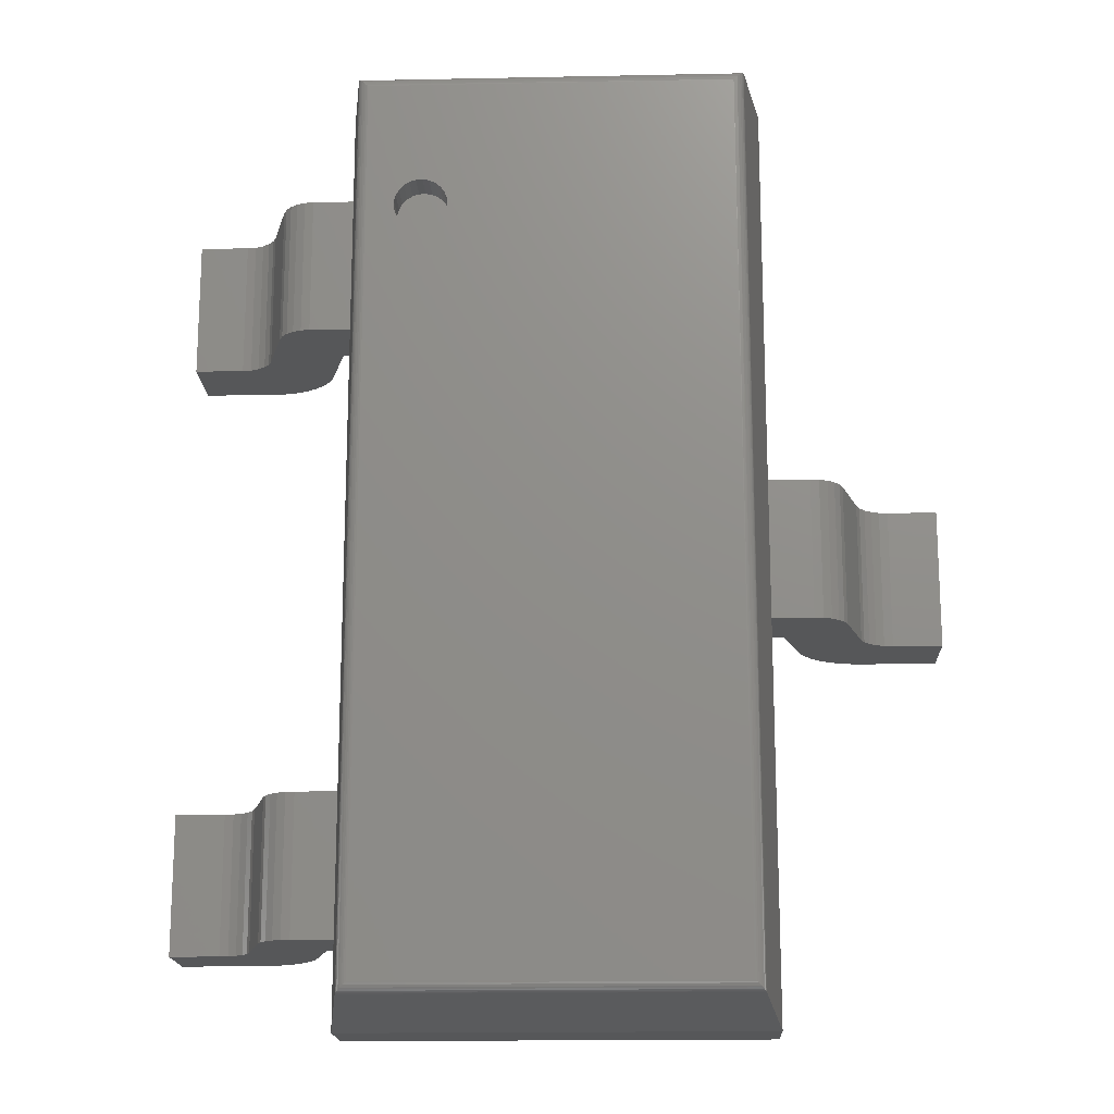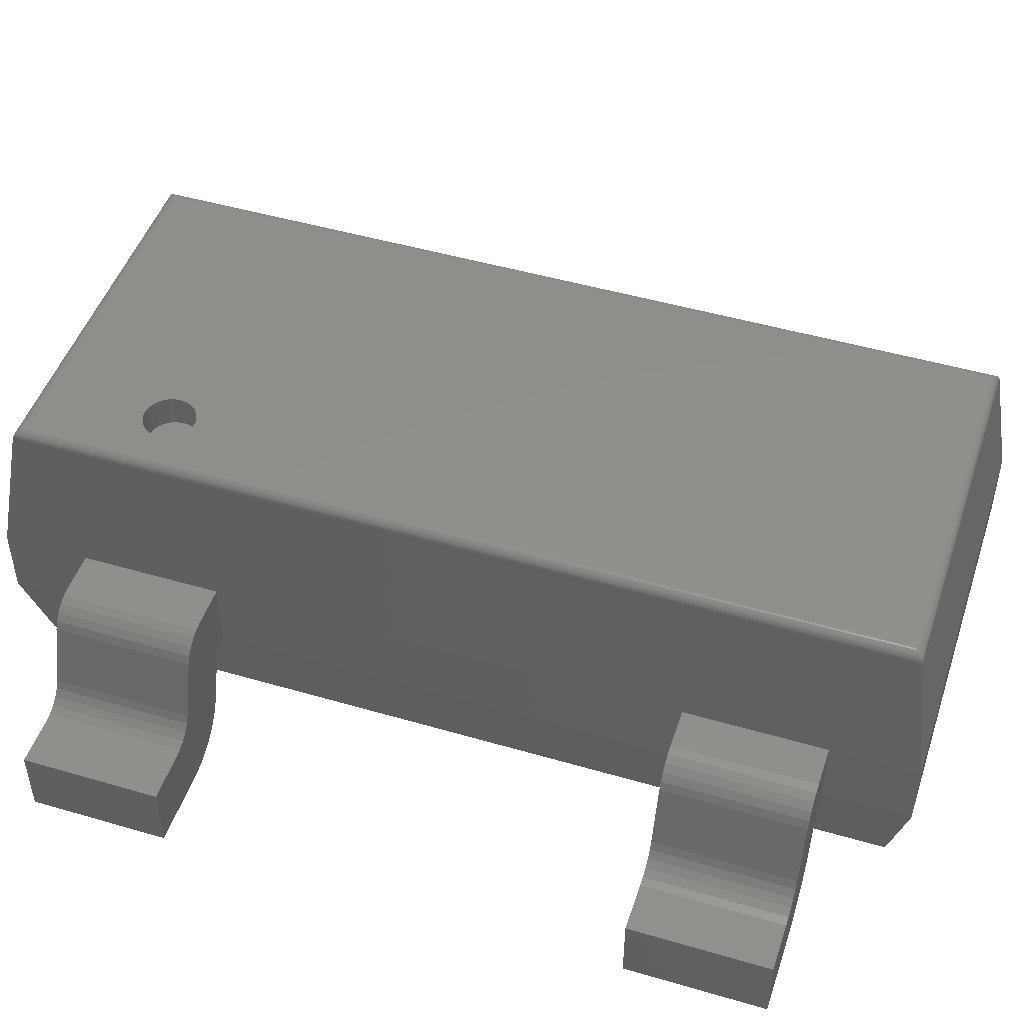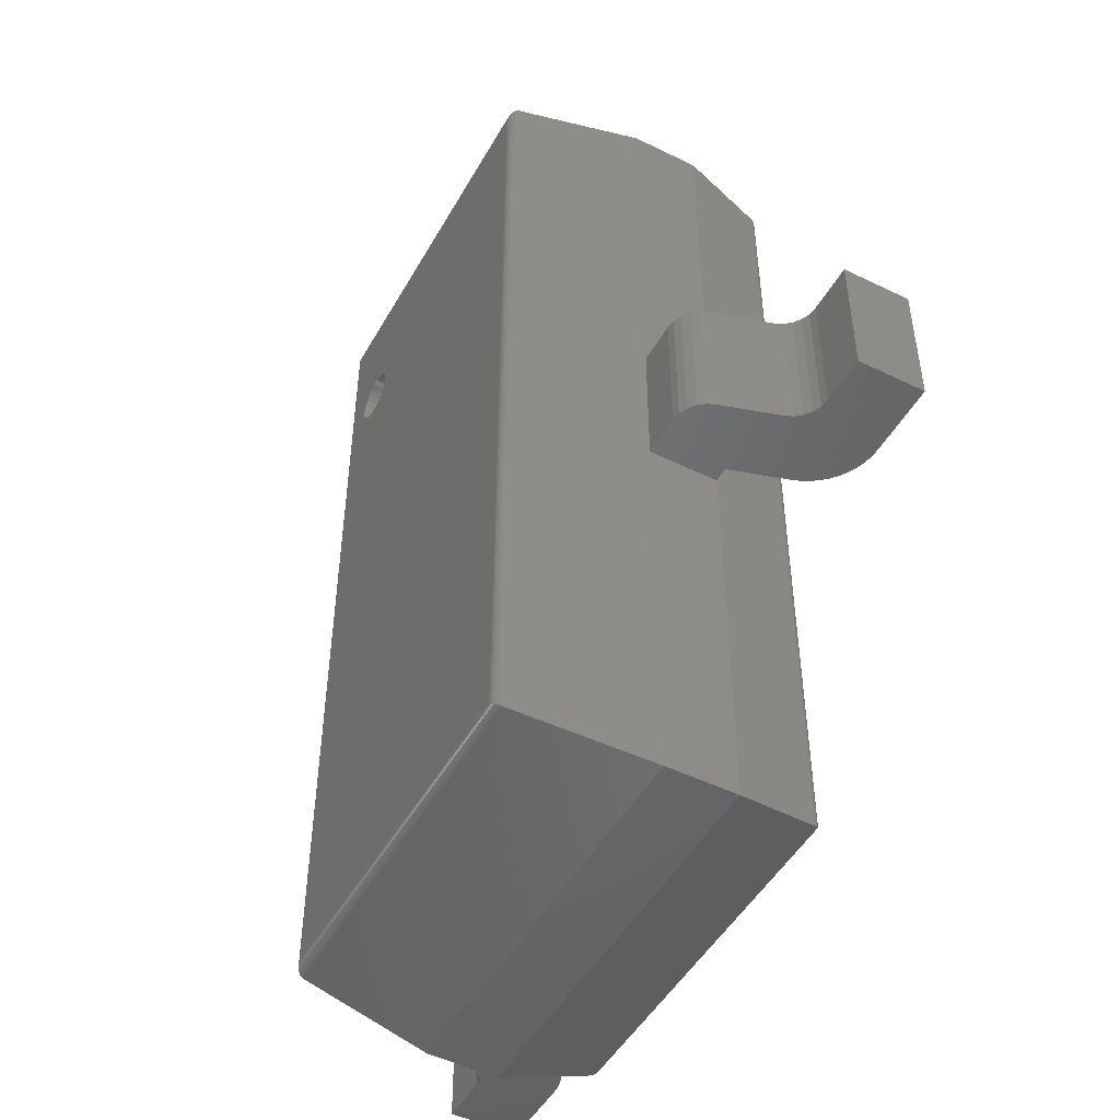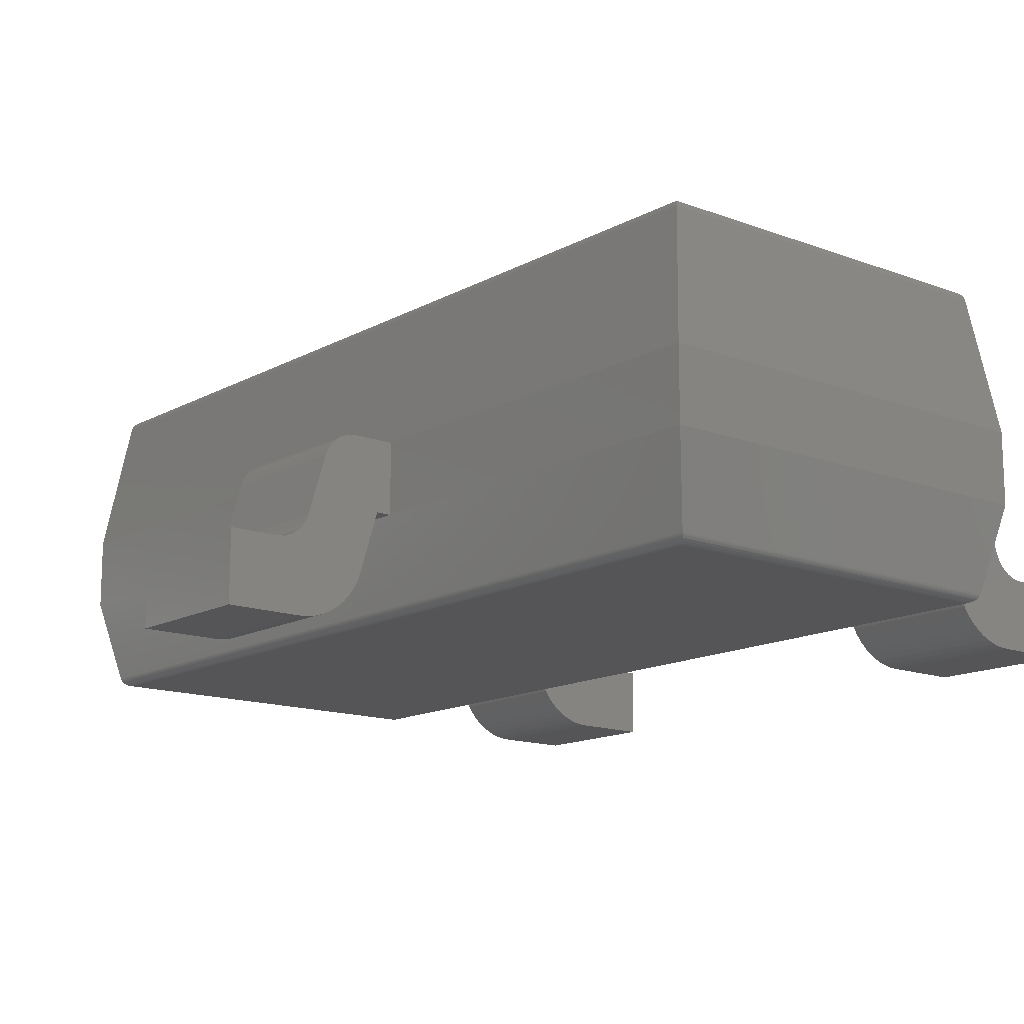
<metadata>
{"format":"stl","ext":"stl","renderer":"f3d","projection":"perspective","resolution":1024,"background":"white","views":[{"elev":-17.2,"azim":2.3,"up":"+Y"},{"elev":47.9,"azim":-71.8,"up":"+Z"},{"elev":-48.7,"azim":61.5,"up":"+Y"},{"elev":-14.2,"azim":140.2,"up":"+Z"}]}
</metadata>
<code>
# stl→obj: 291 verts, 566 faces
v -0.5907 1.391 0.08181
v -0.5907 -1.391 0.08181
v -0.65 -1.45 0.3432
v -0.65 1.45 0.3432
v 0.5907 -1.391 0.08181
v 0.65 -1.45 0.3432
v -0.5889 -1.389 0.0762
v -0.5889 1.389 0.0762
v -0.5861 -1.386 0.071
v -0.5861 1.386 0.071
v -0.5824 -1.382 0.0664
v -0.5779 -1.378 0.06255
v -0.5824 1.382 0.0664
v -0.5728 -1.373 0.05957
v -0.5779 1.378 0.06255
v -0.5661 -1.366 0.05728
v -0.5728 1.373 0.05957
v -0.559 -1.359 0.0565
v -0.5661 1.366 0.05728
v -0.559 1.359 0.0565
v -0.65 -1.45 0.5632
v -0.65 1.45 0.5632
v 0.65 1.45 0.3432
v 0.5907 1.391 0.08181
v 0.5889 -1.389 0.0762
v 0.5861 -1.386 0.071
v 0.5824 -1.382 0.0664
v 0.5779 -1.378 0.06255
v 0.5728 -1.373 0.05957
v 0.5661 -1.366 0.05728
v 0.559 -1.359 0.0565
v 0.65 -1.45 0.5632
v 0.559 1.359 0.0565
v 0.5695 1.369 0.05823
v 0.578 1.378 0.06259
v 0.5842 1.384 0.06848
v 0.588 1.388 0.07433
v 0.5896 1.39 0.07799
v -0.5891 -1.389 0.9723
v -0.5891 1.389 0.9723
v 0.65 1.45 0.5632
v 0.5891 -1.389 0.9723
v -0.5878 1.388 0.9777
v -0.5878 -1.388 0.9777
v -0.5856 1.386 0.9829
v -0.5856 -1.386 0.9829
v -0.5825 -1.383 0.9876
v -0.5825 1.383 0.9876
v -0.5787 -1.379 0.9917
v -0.5787 1.379 0.9917
v -0.5742 -1.374 0.9951
v -0.5742 1.374 0.9951
v -0.5674 -1.367 0.9983
v -0.5674 1.367 0.9983
v -0.5623 -1.362 0.9996
v -0.5623 1.362 0.9996
v -0.557 -1.357 1
v -0.557 1.357 1
v 0.5891 1.389 0.9723
v 0.5878 -1.388 0.9777
v 0.5856 -1.386 0.9829
v 0.5825 -1.383 0.9876
v 0.5787 -1.379 0.9917
v 0.5742 -1.374 0.9951
v 0.5674 -1.367 0.9983
v 0.5623 -1.362 0.9996
v 0.557 -1.357 1
v -0.4557 0.9122 1
v -0.4418 0.8974 1
v -0.4246 0.8865 1
v -0.4655 0.9301 1
v -0.4052 0.8802 1
v -0.3849 0.8789 1
v -0.3649 0.8827 1
v -0.3465 0.8914 1
v -0.3308 0.9044 1
v -0.3649 1.037 1
v -0.3465 1.029 1
v -0.3849 1.041 1
v -0.4052 1.04 1
v -0.4246 1.034 1
v -0.4418 1.023 1
v -0.4557 1.008 1
v -0.4655 0.9899 1
v -0.4706 0.9702 1
v -0.4706 0.9498 1
v 0.557 1.357 1
v -0.3113 0.9802 1
v -0.3088 0.96 1
v -0.3188 0.9991 1
v -0.3308 1.016 1
v -0.3188 0.9209 1
v -0.3113 0.9398 1
v 0.568 1.368 0.9981
v 0.5768 1.377 0.9932
v 0.5826 1.383 0.9875
v 0.5861 1.386 0.9819
v 0.588 1.388 0.9772
v -0.4052 0.8802 0.9
v -0.3649 0.8827 0.9
v -0.3849 0.8789 0.9
v -0.3465 0.8914 0.9
v -0.3113 0.9802 0.9
v -0.3088 0.96 0.9
v -0.3308 0.9044 0.9
v -0.3188 0.9991 0.9
v -0.3188 0.9209 0.9
v -0.3308 1.016 0.9
v -0.3113 0.9398 0.9
v -0.3465 1.029 0.9
v -0.3649 1.037 0.9
v -0.3849 1.041 0.9
v -0.4052 1.04 0.9
v -0.4246 1.034 0.9
v -0.4418 1.023 0.9
v -0.4557 1.008 0.9
v -0.4655 0.9899 0.9
v -0.4706 0.9702 0.9
v -0.4706 0.9498 0.9
v -0.4655 0.9301 0.9
v -0.4557 0.9122 0.9
v -0.4418 0.8974 0.9
v -0.4246 0.8865 0.9
v -1.046 1.18 0.22
v -1.2 1.18 0.22
v -1.2 0.74 0.22
v -1.046 0.74 0.22
v -0.9637 1.18 2.776e-17
v -1.2 1.18 0
v -1.018 1.18 0.2236
v -0.9917 1.18 0.2341
v -0.9356 1.18 0.001798
v -0.908 1.18 0.007162
v -0.8813 1.18 0.01601
v -0.856 1.18 0.02818
v -0.8324 1.18 0.0435
v -0.9691 1.18 0.2508
v -0.8109 1.18 0.06169
v -0.792 1.18 0.08248
v -0.7758 1.18 0.1055
v -0.7628 1.18 0.1304
v -0.753 1.18 0.1568
v -0.9516 1.18 0.2728
v -0.9402 1.18 0.2984
v -0.697 1.18 0.3432
v -0.8842 1.18 0.4848
v -0.7789 1.18 0.5632
v -0.8728 1.18 0.5105
v -0.8553 1.18 0.5324
v -0.8327 1.18 0.5491
v -0.8067 1.18 0.5596
v -0.65 1.18 0.5632
v -0.65 1.18 0.3432
v -1.018 0.74 0.2236
v -0.9917 0.74 0.2341
v -0.9691 0.74 0.2508
v -0.9516 0.74 0.2728
v -0.9402 0.74 0.2984
v -1.2 0.74 0
v -0.9637 0.74 2.776e-17
v -0.9356 0.74 0.001798
v -0.908 0.74 0.007162
v -0.8813 0.74 0.01601
v -0.856 0.74 0.02818
v -0.8324 0.74 0.0435
v -0.8109 0.74 0.06169
v -0.792 0.74 0.08248
v -0.7758 0.74 0.1055
v -0.7628 0.74 0.1304
v -0.753 0.74 0.1568
v -0.8842 0.74 0.4848
v -0.697 0.74 0.3432
v -0.8728 0.74 0.5105
v -0.7789 0.74 0.5632
v -0.8553 0.74 0.5324
v -0.8327 0.74 0.5491
v -0.8067 0.74 0.5596
v -0.65 0.74 0.3432
v -0.65 0.74 0.5632
v -1.046 -0.74 0.22
v -1.2 -0.74 0.22
v -1.2 -1.18 0.22
v -1.046 -1.18 0.22
v -0.9637 -0.74 2.776e-17
v -1.2 -0.74 0
v -1.018 -0.74 0.2236
v -0.9917 -0.74 0.2341
v -0.9356 -0.74 0.001798
v -0.908 -0.74 0.007162
v -0.8813 -0.74 0.01601
v -0.856 -0.74 0.02818
v -0.8324 -0.74 0.0435
v -0.9691 -0.74 0.2508
v -0.8109 -0.74 0.06169
v -0.792 -0.74 0.08248
v -0.7758 -0.74 0.1055
v -0.7628 -0.74 0.1304
v -0.753 -0.74 0.1568
v -0.9516 -0.74 0.2728
v -0.9402 -0.74 0.2984
v -0.697 -0.74 0.3432
v -0.8842 -0.74 0.4848
v -0.7789 -0.74 0.5632
v -0.8728 -0.74 0.5105
v -0.8553 -0.74 0.5324
v -0.8327 -0.74 0.5491
v -0.8067 -0.74 0.5596
v -0.65 -0.74 0.5632
v -0.65 -0.74 0.3432
v -1.018 -1.18 0.2236
v -0.9917 -1.18 0.2341
v -0.9691 -1.18 0.2508
v -0.9516 -1.18 0.2728
v -0.9402 -1.18 0.2984
v -1.2 -1.18 0
v -0.9637 -1.18 2.776e-17
v -0.9356 -1.18 0.001798
v -0.908 -1.18 0.007162
v -0.8813 -1.18 0.01601
v -0.856 -1.18 0.02818
v -0.8324 -1.18 0.0435
v -0.8109 -1.18 0.06169
v -0.792 -1.18 0.08248
v -0.7758 -1.18 0.1055
v -0.7628 -1.18 0.1304
v -0.753 -1.18 0.1568
v -0.8842 -1.18 0.4848
v -0.697 -1.18 0.3432
v -0.8728 -1.18 0.5105
v -0.7789 -1.18 0.5632
v -0.8553 -1.18 0.5324
v -0.8327 -1.18 0.5491
v -0.8067 -1.18 0.5596
v -0.65 -1.18 0.3432
v -0.65 -1.18 0.5632
v 1.2 0.22 0.22
v 1.046 0.22 0.22
v 1.046 -0.22 0.22
v 1.2 -0.22 0.22
v 0.65 0.22 0.5632
v 0.697 0.22 0.3432
v 0.65 0.22 0.3432
v 0.9691 0.22 0.2508
v 0.8324 0.22 0.0435
v 0.8109 0.22 0.06169
v 0.792 0.22 0.08248
v 0.7758 0.22 0.1055
v 0.7628 0.22 0.1304
v 0.753 0.22 0.1568
v 0.9516 0.22 0.2728
v 0.9917 0.22 0.2341
v 0.9637 0.22 2.776e-17
v 0.9356 0.22 0.001798
v 0.908 0.22 0.007162
v 0.8813 0.22 0.01601
v 0.856 0.22 0.02818
v 0.9402 0.22 0.2984
v 1.018 0.22 0.2236
v 1.2 0.22 0
v 0.7789 0.22 0.5632
v 0.8842 0.22 0.4848
v 0.8327 0.22 0.5491
v 0.8067 0.22 0.5596
v 0.8728 0.22 0.5105
v 0.8553 0.22 0.5324
v 1.018 -0.22 0.2236
v 0.9917 -0.22 0.2341
v 0.9691 -0.22 0.2508
v 0.9516 -0.22 0.2728
v 0.9402 -0.22 0.2984
v 1.2 -0.22 0
v 0.65 -0.22 0.3432
v 0.697 -0.22 0.3432
v 0.65 -0.22 0.5632
v 0.8109 -0.22 0.06169
v 0.8324 -0.22 0.0435
v 0.792 -0.22 0.08248
v 0.7758 -0.22 0.1055
v 0.7628 -0.22 0.1304
v 0.753 -0.22 0.1568
v 0.9356 -0.22 0.001798
v 0.9637 -0.22 2.776e-17
v 0.908 -0.22 0.007162
v 0.8813 -0.22 0.01601
v 0.856 -0.22 0.02818
v 0.7789 -0.22 0.5632
v 0.8842 -0.22 0.4848
v 0.8067 -0.22 0.5596
v 0.8327 -0.22 0.5491
v 0.8728 -0.22 0.5105
v 0.8553 -0.22 0.5324
f 1 2 3
f 1 3 4
f 3 2 5
f 6 3 5
f 7 2 8
f 2 1 8
f 9 7 10
f 11 9 10
f 7 8 10
f 12 11 13
f 11 10 13
f 14 12 15
f 12 13 15
f 16 14 17
f 14 15 17
f 18 16 19
f 16 17 19
f 18 19 20
f 4 3 21
f 22 4 21
f 23 1 4
f 24 1 23
f 5 2 7
f 25 5 7
f 26 7 9
f 26 9 11
f 26 25 7
f 27 11 12
f 27 26 11
f 28 12 14
f 28 27 12
f 29 14 16
f 29 28 14
f 30 16 18
f 30 29 16
f 31 30 18
f 3 6 32
f 21 3 32
f 6 5 23
f 23 5 24
f 18 20 33
f 31 18 33
f 33 20 19
f 34 19 17
f 34 33 19
f 35 15 13
f 35 17 15
f 35 34 17
f 36 13 10
f 36 35 13
f 37 10 8
f 37 36 10
f 38 8 1
f 38 37 8
f 24 38 1
f 21 39 22
f 22 39 40
f 41 23 4
f 41 4 22
f 30 31 33
f 29 30 34
f 30 33 34
f 27 28 35
f 28 29 35
f 29 34 35
f 26 27 36
f 27 35 36
f 25 26 37
f 26 36 37
f 5 25 38
f 25 37 38
f 5 38 24
f 32 6 23
f 32 23 41
f 32 39 21
f 42 39 32
f 43 39 44
f 43 40 39
f 45 44 46
f 45 46 47
f 45 43 44
f 48 47 49
f 48 45 47
f 50 49 51
f 50 48 49
f 52 51 53
f 52 50 51
f 54 53 55
f 54 52 53
f 56 55 57
f 56 54 55
f 58 56 57
f 22 40 41
f 41 40 59
f 59 42 32
f 59 32 41
f 44 39 60
f 46 44 60
f 39 42 60
f 47 46 61
f 46 60 61
f 49 47 62
f 47 61 62
f 51 49 63
f 49 62 63
f 53 51 64
f 51 63 64
f 53 64 65
f 55 53 66
f 53 65 66
f 57 55 67
f 55 66 67
f 68 57 69
f 70 69 57
f 71 57 68
f 72 70 57
f 73 72 57
f 74 57 67
f 74 73 57
f 75 74 67
f 76 75 67
f 58 77 78
f 58 79 77
f 58 80 79
f 58 81 80
f 58 82 81
f 58 83 82
f 58 84 83
f 58 85 84
f 58 86 85
f 87 88 89
f 87 90 88
f 87 91 90
f 87 78 91
f 87 92 76
f 87 93 92
f 87 89 93
f 87 58 78
f 87 76 67
f 58 57 86
f 86 57 71
f 56 58 87
f 52 54 94
f 54 56 94
f 56 87 94
f 50 52 95
f 52 94 95
f 45 48 96
f 48 50 96
f 50 95 96
f 43 45 97
f 45 96 97
f 40 43 98
f 43 97 98
f 40 98 59
f 87 67 66
f 94 65 64
f 94 66 65
f 94 87 66
f 95 64 63
f 95 94 64
f 96 62 61
f 96 63 62
f 96 95 63
f 97 61 60
f 97 96 61
f 98 60 42
f 98 97 60
f 59 98 42
f 99 72 73
f 100 101 74
f 101 73 74
f 102 100 75
f 100 74 75
f 103 104 88
f 104 89 88
f 105 102 76
f 102 75 76
f 106 103 90
f 103 88 90
f 107 105 92
f 105 76 92
f 108 106 91
f 106 90 91
f 109 107 93
f 107 92 93
f 104 109 89
f 110 108 78
f 109 93 89
f 108 91 78
f 111 110 77
f 110 78 77
f 112 111 79
f 113 112 79
f 111 77 79
f 113 79 80
f 114 113 81
f 113 80 81
f 115 114 82
f 114 81 82
f 116 115 83
f 115 82 83
f 117 116 84
f 116 83 84
f 117 84 85
f 118 117 85
f 118 85 86
f 119 118 86
f 119 86 71
f 120 119 71
f 121 120 68
f 120 71 68
f 122 121 69
f 123 122 69
f 121 68 69
f 123 69 70
f 99 123 72
f 123 70 72
f 101 99 73
f 123 121 122
f 100 119 120
f 100 120 121
f 100 123 99
f 100 99 101
f 100 121 123
f 117 118 119
f 113 114 115
f 104 115 116
f 104 116 117
f 104 100 102
f 104 102 105
f 104 105 107
f 104 107 109
f 104 117 119
f 104 119 100
f 112 113 115
f 112 115 104
f 103 112 104
f 110 111 112
f 110 112 103
f 108 103 106
f 108 110 103
f 124 125 126
f 124 126 127
f 124 128 129
f 124 129 125
f 130 128 124
f 131 132 128
f 131 133 132
f 131 134 133
f 131 135 134
f 131 136 135
f 131 128 130
f 137 138 136
f 137 136 131
f 139 138 137
f 140 139 137
f 141 140 137
f 142 137 143
f 142 143 144
f 142 141 137
f 145 144 146
f 145 142 144
f 147 146 148
f 147 148 149
f 147 149 150
f 147 150 151
f 147 145 146
f 152 153 145
f 152 145 147
f 130 127 154
f 130 124 127
f 131 154 155
f 131 130 154
f 137 155 156
f 137 156 157
f 137 131 155
f 143 157 158
f 143 137 157
f 144 143 158
f 125 129 126
f 129 159 126
f 159 160 127
f 126 159 127
f 127 160 154
f 160 161 155
f 161 162 155
f 162 163 155
f 163 164 155
f 164 165 155
f 154 160 155
f 165 166 156
f 155 165 156
f 156 166 167
f 156 167 168
f 156 168 169
f 157 156 170
f 158 157 170
f 156 169 170
f 171 158 172
f 158 170 172
f 173 171 174
f 175 173 174
f 176 175 174
f 177 176 174
f 171 172 174
f 172 178 179
f 174 172 179
f 160 159 129
f 160 129 128
f 161 160 132
f 162 161 132
f 160 128 132
f 162 132 133
f 163 162 134
f 164 163 134
f 162 133 134
f 164 134 135
f 165 164 136
f 166 165 136
f 164 135 136
f 166 136 138
f 167 166 139
f 168 167 139
f 166 138 139
f 168 139 140
f 169 168 141
f 170 169 141
f 168 140 141
f 170 141 142
f 170 142 145
f 172 170 145
f 178 172 153
f 172 145 153
f 179 178 153
f 179 153 152
f 144 158 171
f 146 144 171
f 152 174 179
f 152 147 174
f 148 171 173
f 148 146 171
f 149 173 175
f 149 148 173
f 150 175 176
f 150 176 177
f 150 149 175
f 151 177 174
f 151 150 177
f 147 151 174
f 180 181 182
f 180 182 183
f 180 184 185
f 180 185 181
f 186 184 180
f 187 188 184
f 187 189 188
f 187 190 189
f 187 191 190
f 187 192 191
f 187 184 186
f 193 194 192
f 193 192 187
f 195 194 193
f 196 195 193
f 197 196 193
f 198 193 199
f 198 199 200
f 198 197 193
f 201 200 202
f 201 198 200
f 203 202 204
f 203 204 205
f 203 205 206
f 203 206 207
f 203 201 202
f 208 209 201
f 208 201 203
f 186 183 210
f 186 180 183
f 187 210 211
f 187 186 210
f 193 211 212
f 193 212 213
f 193 187 211
f 199 213 214
f 199 193 213
f 200 199 214
f 181 185 182
f 185 215 182
f 215 216 183
f 182 215 183
f 183 216 210
f 216 217 211
f 217 218 211
f 218 219 211
f 219 220 211
f 220 221 211
f 210 216 211
f 221 222 212
f 211 221 212
f 212 222 223
f 212 223 224
f 212 224 225
f 213 212 226
f 214 213 226
f 212 225 226
f 227 214 228
f 214 226 228
f 229 227 230
f 231 229 230
f 232 231 230
f 233 232 230
f 227 228 230
f 228 234 235
f 230 228 235
f 216 215 185
f 216 185 184
f 217 216 188
f 218 217 188
f 216 184 188
f 218 188 189
f 219 218 190
f 220 219 190
f 218 189 190
f 220 190 191
f 221 220 192
f 222 221 192
f 220 191 192
f 222 192 194
f 223 222 195
f 224 223 195
f 222 194 195
f 224 195 196
f 225 224 197
f 226 225 197
f 224 196 197
f 226 197 198
f 226 198 201
f 228 226 201
f 234 228 209
f 228 201 209
f 235 234 209
f 235 209 208
f 200 214 227
f 202 200 227
f 208 230 235
f 208 203 230
f 204 227 229
f 204 202 227
f 205 229 231
f 205 204 229
f 206 231 232
f 206 232 233
f 206 205 231
f 207 233 230
f 207 206 233
f 203 207 230
f 236 237 238
f 236 238 239
f 240 241 242
f 243 244 245
f 243 245 246
f 243 246 247
f 243 247 248
f 243 248 249
f 250 243 249
f 251 252 253
f 251 253 254
f 251 254 255
f 251 255 256
f 251 256 244
f 251 244 243
f 257 249 241
f 257 250 249
f 258 252 251
f 237 259 252
f 237 252 258
f 260 241 240
f 261 257 241
f 261 241 260
f 262 260 263
f 264 261 260
f 265 260 262
f 265 264 260
f 236 259 237
f 266 238 237
f 267 266 258
f 266 237 258
f 268 267 251
f 267 258 251
f 269 268 243
f 268 251 243
f 270 269 250
f 269 243 250
f 270 250 257
f 239 259 236
f 239 271 259
f 272 273 274
f 275 276 268
f 277 275 268
f 278 277 268
f 279 278 268
f 280 279 268
f 280 268 269
f 281 282 267
f 283 281 267
f 284 283 267
f 285 284 267
f 276 285 267
f 268 276 267
f 273 280 270
f 280 269 270
f 267 282 266
f 282 271 238
f 266 282 238
f 274 273 286
f 273 270 287
f 286 273 287
f 288 286 289
f 286 287 290
f 289 286 291
f 286 290 291
f 238 271 239
f 271 282 259
f 282 252 259
f 253 282 281
f 253 281 283
f 253 252 282
f 254 253 283
f 255 283 284
f 255 254 283
f 256 284 285
f 256 255 284
f 244 285 276
f 244 256 285
f 245 276 275
f 245 244 276
f 246 275 277
f 246 245 275
f 247 277 278
f 247 278 279
f 247 246 277
f 248 247 279
f 249 279 280
f 249 248 279
f 249 280 273
f 241 249 273
f 273 272 242
f 273 242 241
f 240 242 272
f 240 272 274
f 287 270 257
f 287 257 261
f 260 240 274
f 260 274 286
f 290 287 261
f 291 290 264
f 290 261 264
f 289 291 265
f 291 264 265
f 288 289 262
f 289 265 262
f 286 288 263
f 288 262 263
f 286 263 260

</code>
